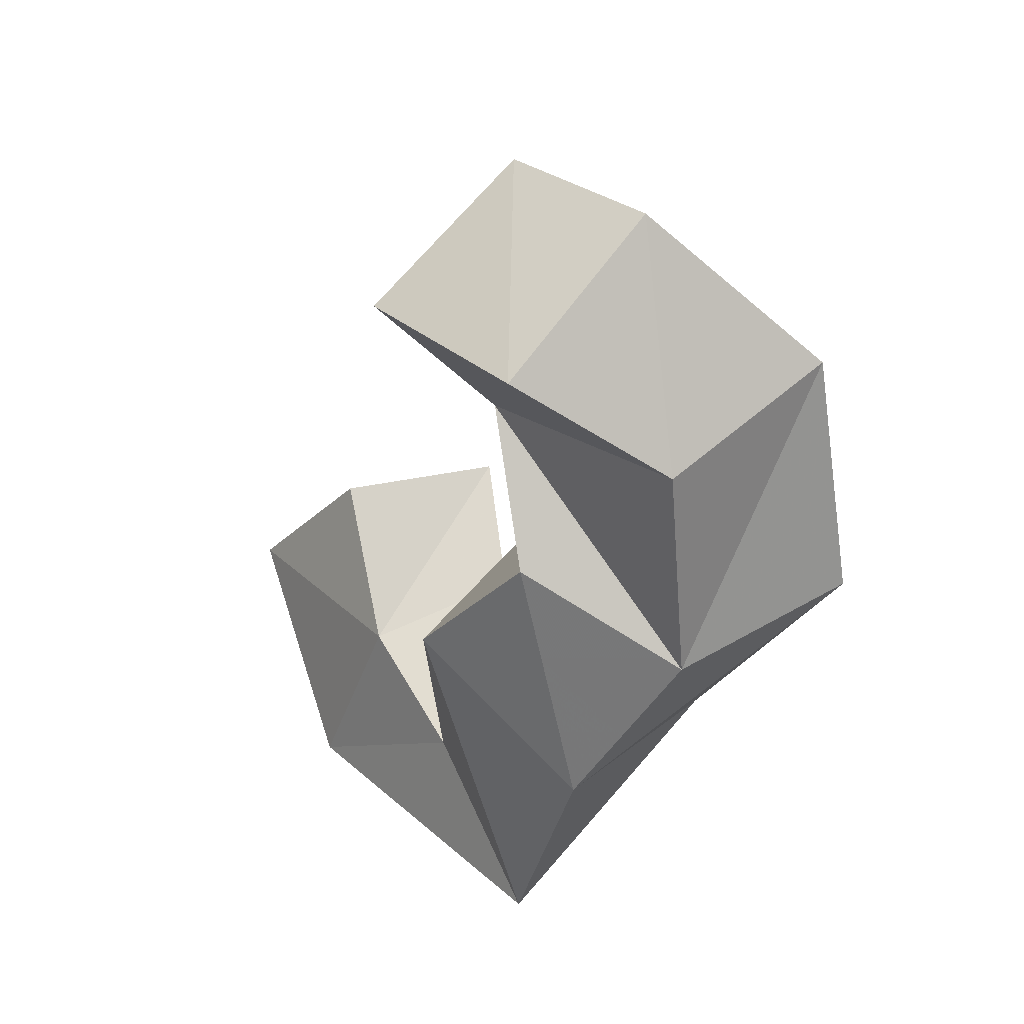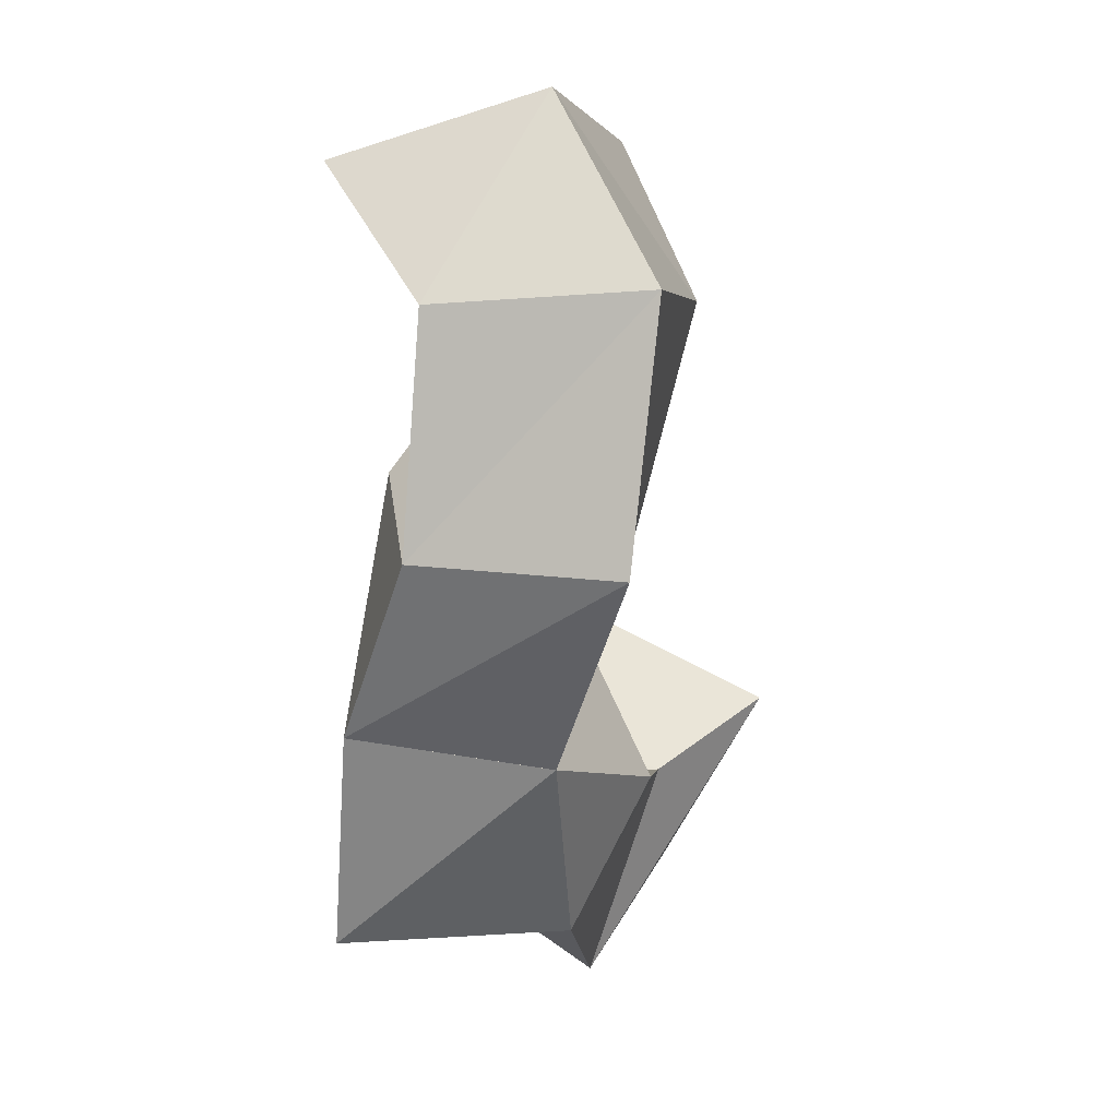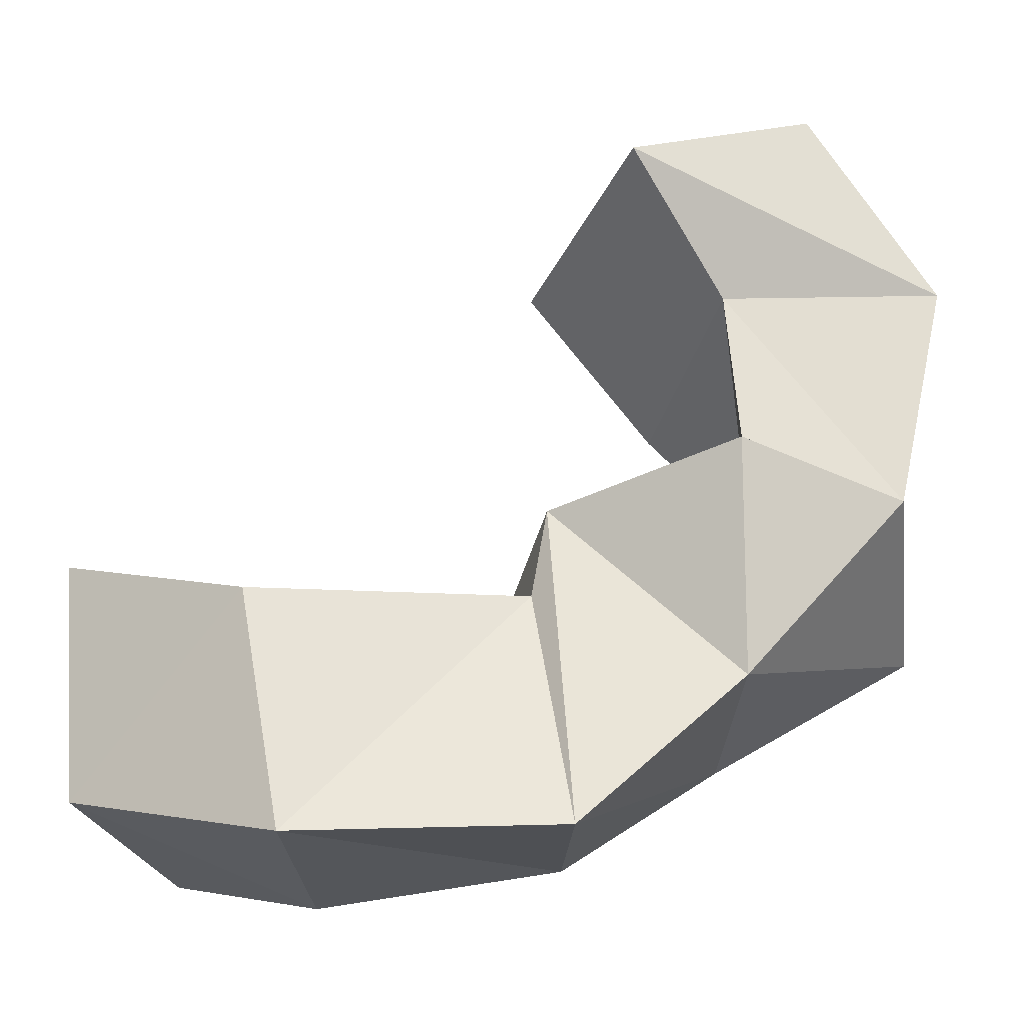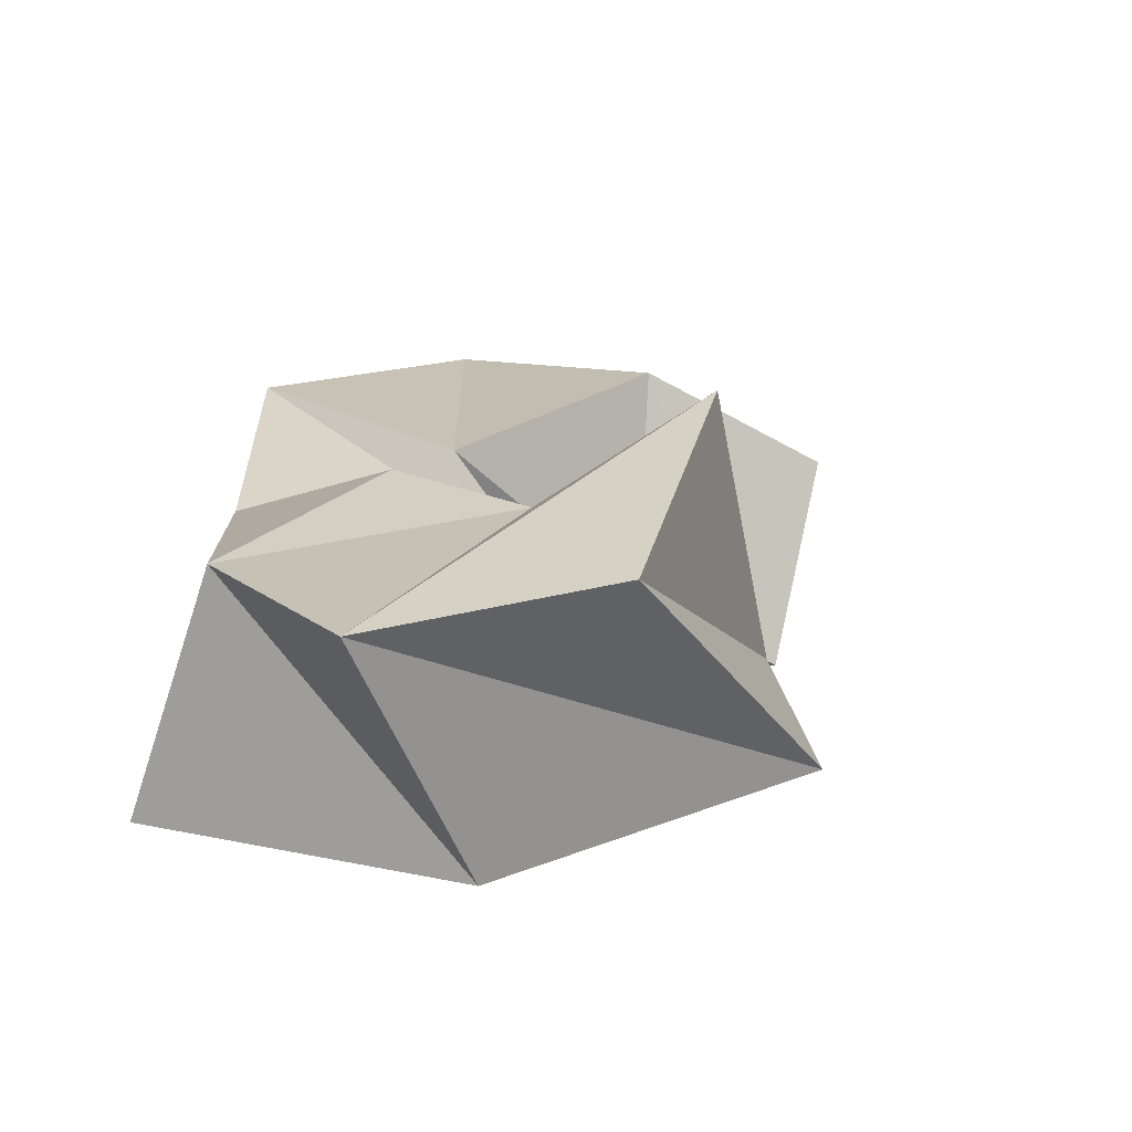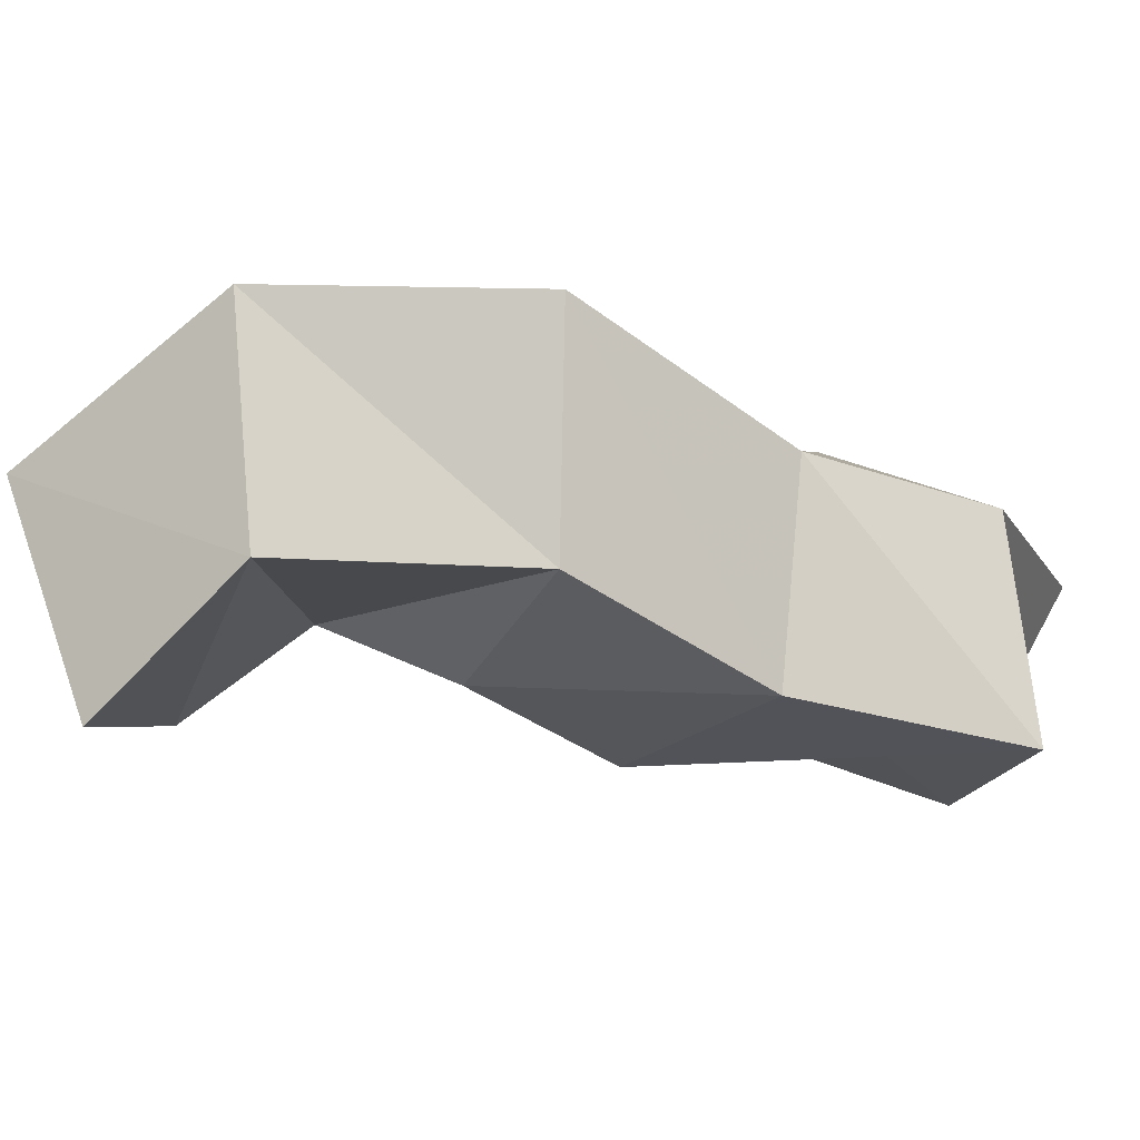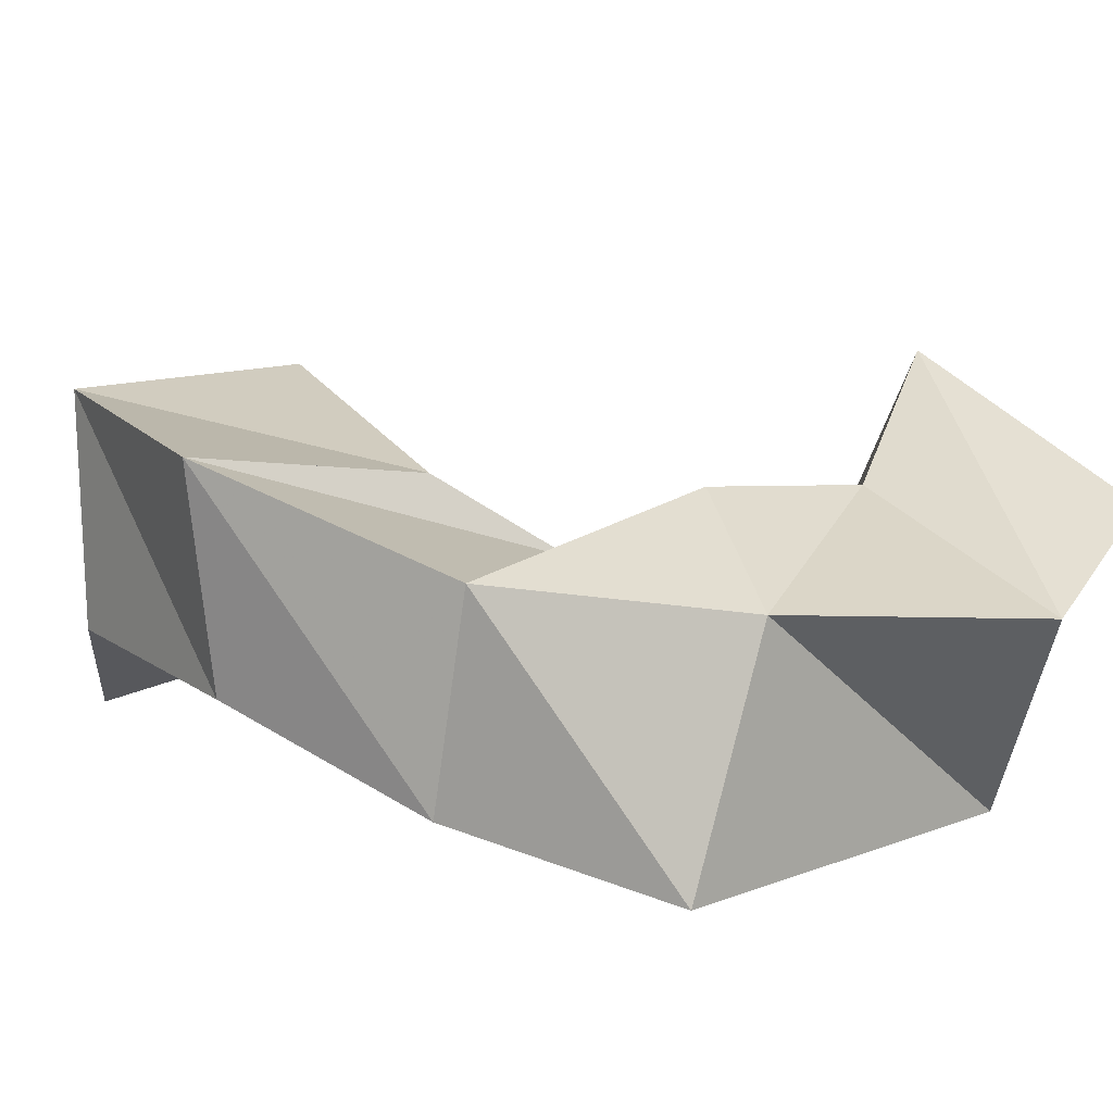
<metadata>
{"format":"obj","ext":"obj","renderer":"f3d","projection":"perspective","resolution":1024,"background":"white","views":[{"elev":43.6,"azim":48.2,"up":"+Z"},{"elev":13.1,"azim":101.6,"up":"+Z"},{"elev":63.9,"azim":70.9,"up":"+Y"},{"elev":8.6,"azim":-151.2,"up":"+Y"},{"elev":-12.2,"azim":79.9,"up":"+Y"},{"elev":14.2,"azim":134.0,"up":"+Y"}]}
</metadata>
<code>
v 0.2445 0.1305 0.3508
v 0.2436 0.1809 0.3276
v 0.2175 0.1204 0.3144
v 0.2344 0.1554 0.2809
v 0.2789 0.1114 0.3336
v 0.274 0.1601 0.317
v 0.2684 0.1 0.2888
v 0.2807 0.1446 0.2667
v 0.3083 0.1081 0.3194
v 0.3086 0.1639 0.3266
v 0.3464 0.1001 0.2959
v 0.3277 0.1492 0.2956
v 0.3119 0.1 0.367
v 0.3017 0.142 0.3672
v 0.3585 0.1064 0.3475
v 0.3549 0.1514 0.3422
v 0.3349 0.1106 0.4001
v 0.3278 0.1613 0.3801
v 0.3739 0.1241 0.3894
v 0.3798 0.171 0.3895
v 0.3092 0.1258 0.4246
v 0.3121 0.1736 0.4358
v 0.3654 0.1259 0.4403
v 0.3634 0.1741 0.4442
v 0.2874 0.1094 0.4492
v 0.2861 0.1523 0.4681
v 0.3427 0.1 0.4668
v 0.334 0.1463 0.4817
f 1 2 4
f 3 1 4
f 2 6 8
f 4 2 8
f 6 5 7
f 8 6 7
f 5 1 3
f 7 5 3
f 8 7 3
f 4 8 3
f 2 1 5
f 6 2 5
f 5 6 8
f 7 5 8
f 6 10 12
f 8 6 12
f 10 9 11
f 12 10 11
f 9 5 7
f 11 9 7
f 12 11 7
f 8 12 7
f 6 5 9
f 10 6 9
f 9 10 12
f 11 9 12
f 10 14 16
f 12 10 16
f 14 13 15
f 16 14 15
f 13 9 11
f 15 13 11
f 16 15 11
f 12 16 11
f 10 9 13
f 14 10 13
f 13 14 16
f 15 13 16
f 14 18 20
f 16 14 20
f 18 17 19
f 20 18 19
f 17 13 15
f 19 17 15
f 20 19 15
f 16 20 15
f 14 13 17
f 18 14 17
f 17 18 20
f 19 17 20
f 18 22 24
f 20 18 24
f 22 21 23
f 24 22 23
f 21 17 19
f 23 21 19
f 24 23 19
f 20 24 19
f 18 17 21
f 22 18 21
f 21 22 24
f 23 21 24
f 22 26 28
f 24 22 28
f 26 25 27
f 28 26 27
f 25 21 23
f 27 25 23
f 28 27 23
f 24 28 23
f 22 21 25
f 26 22 25

</code>
